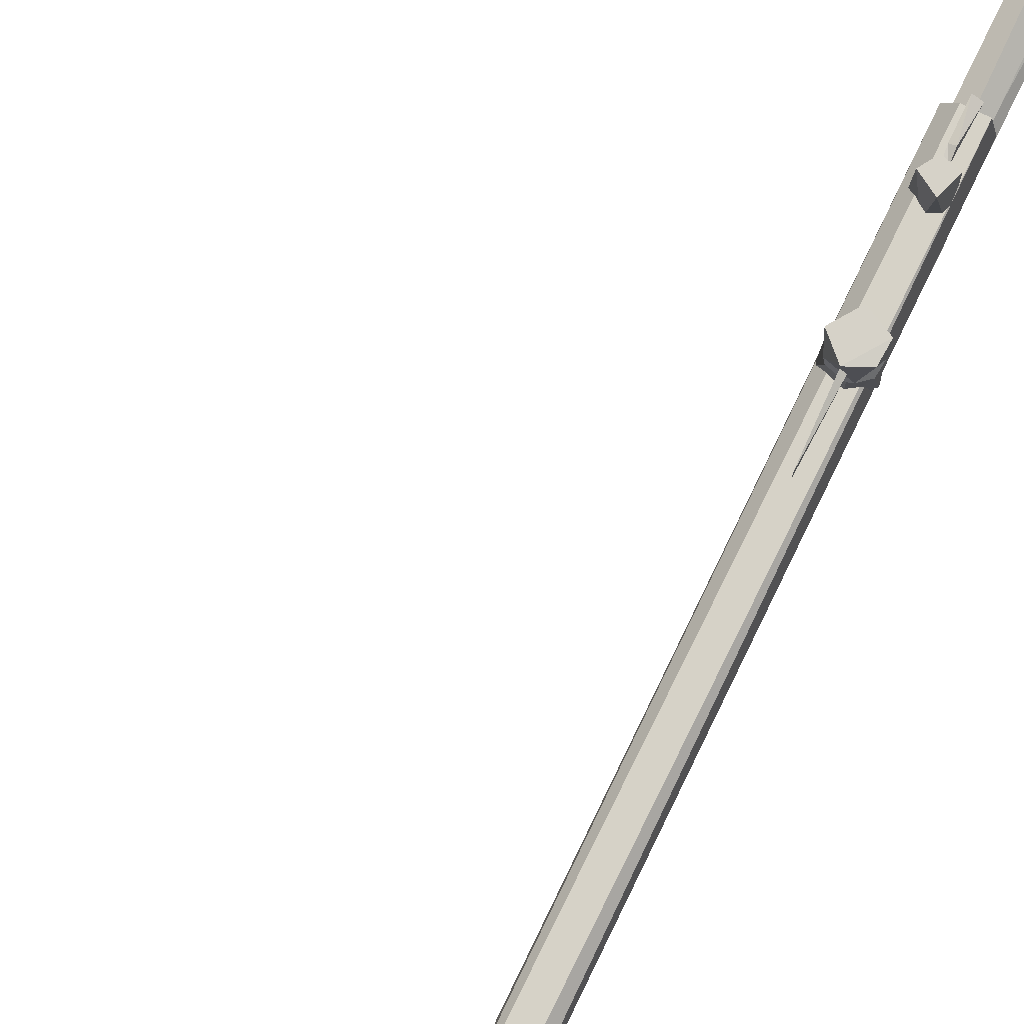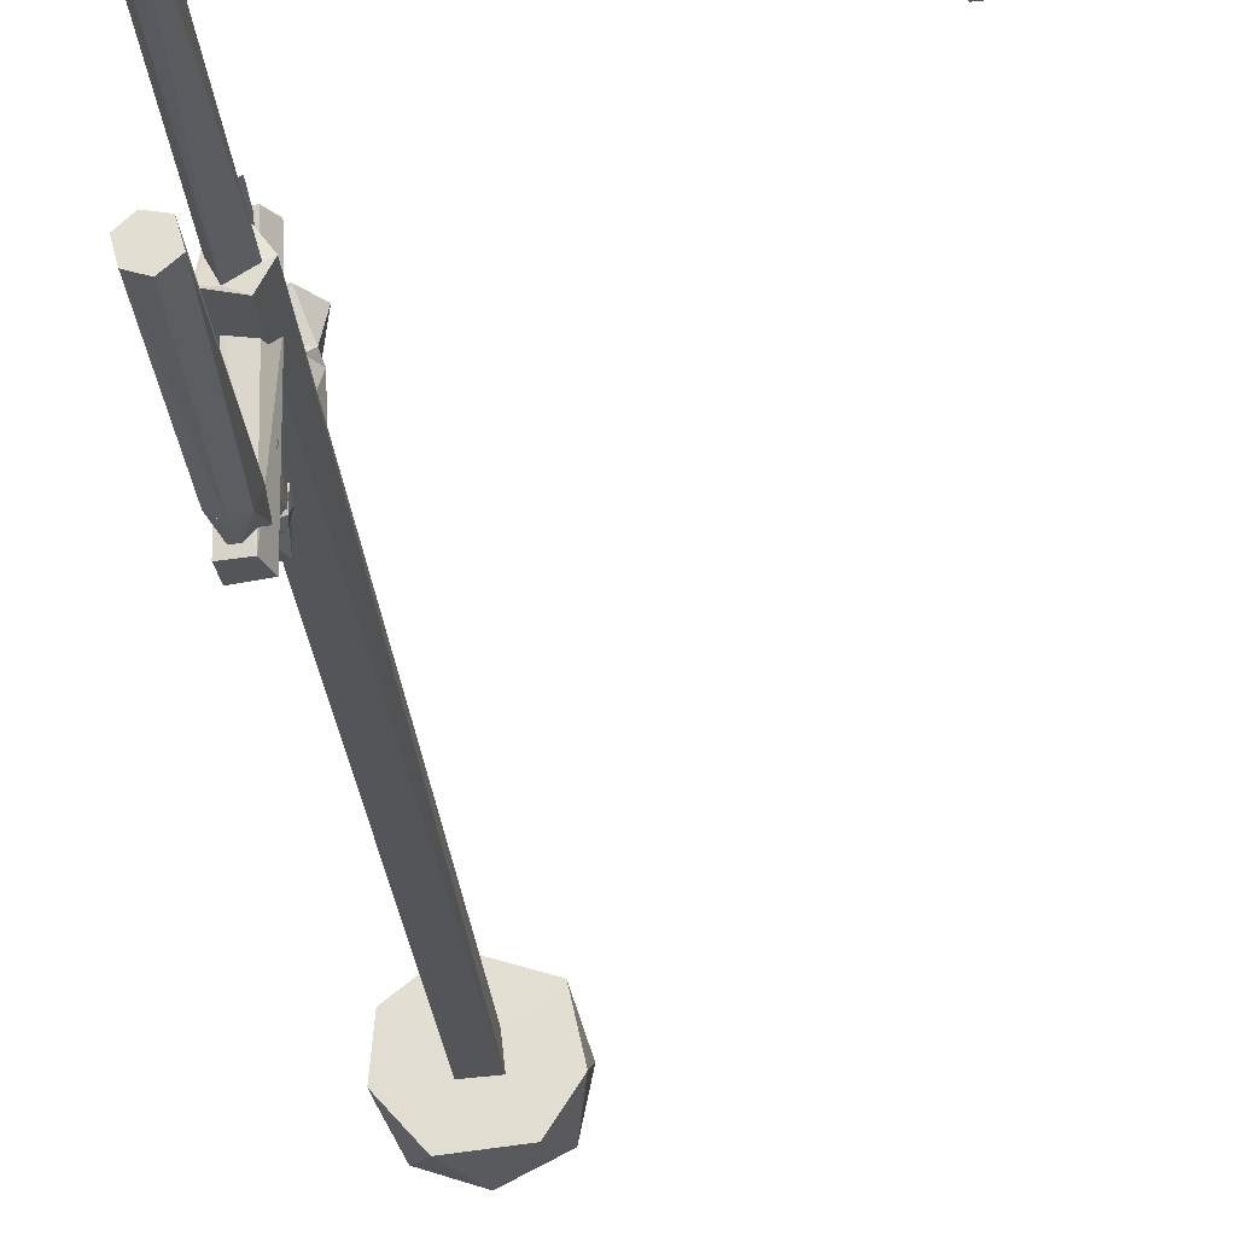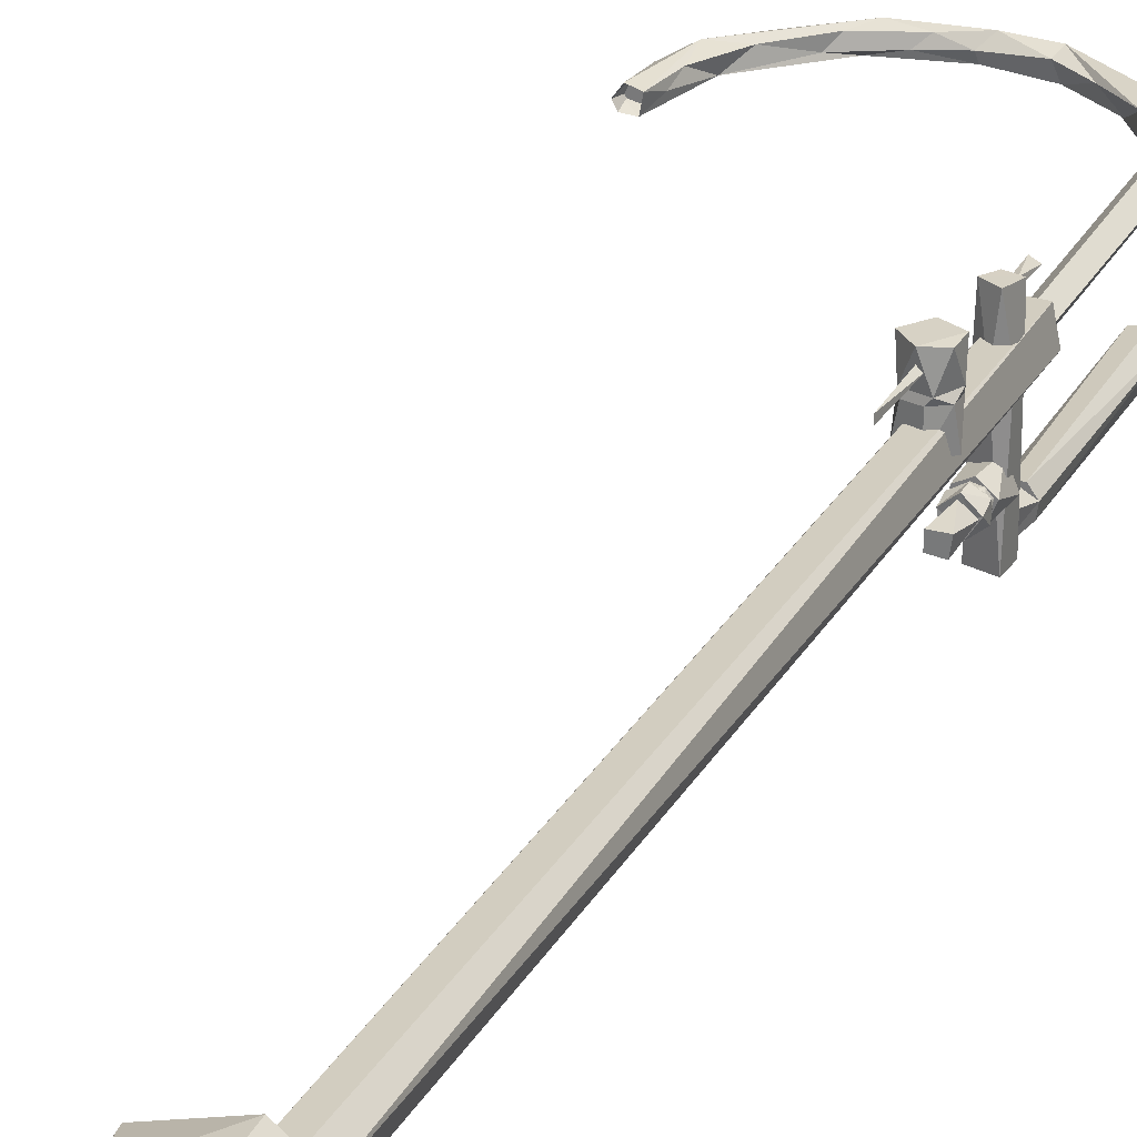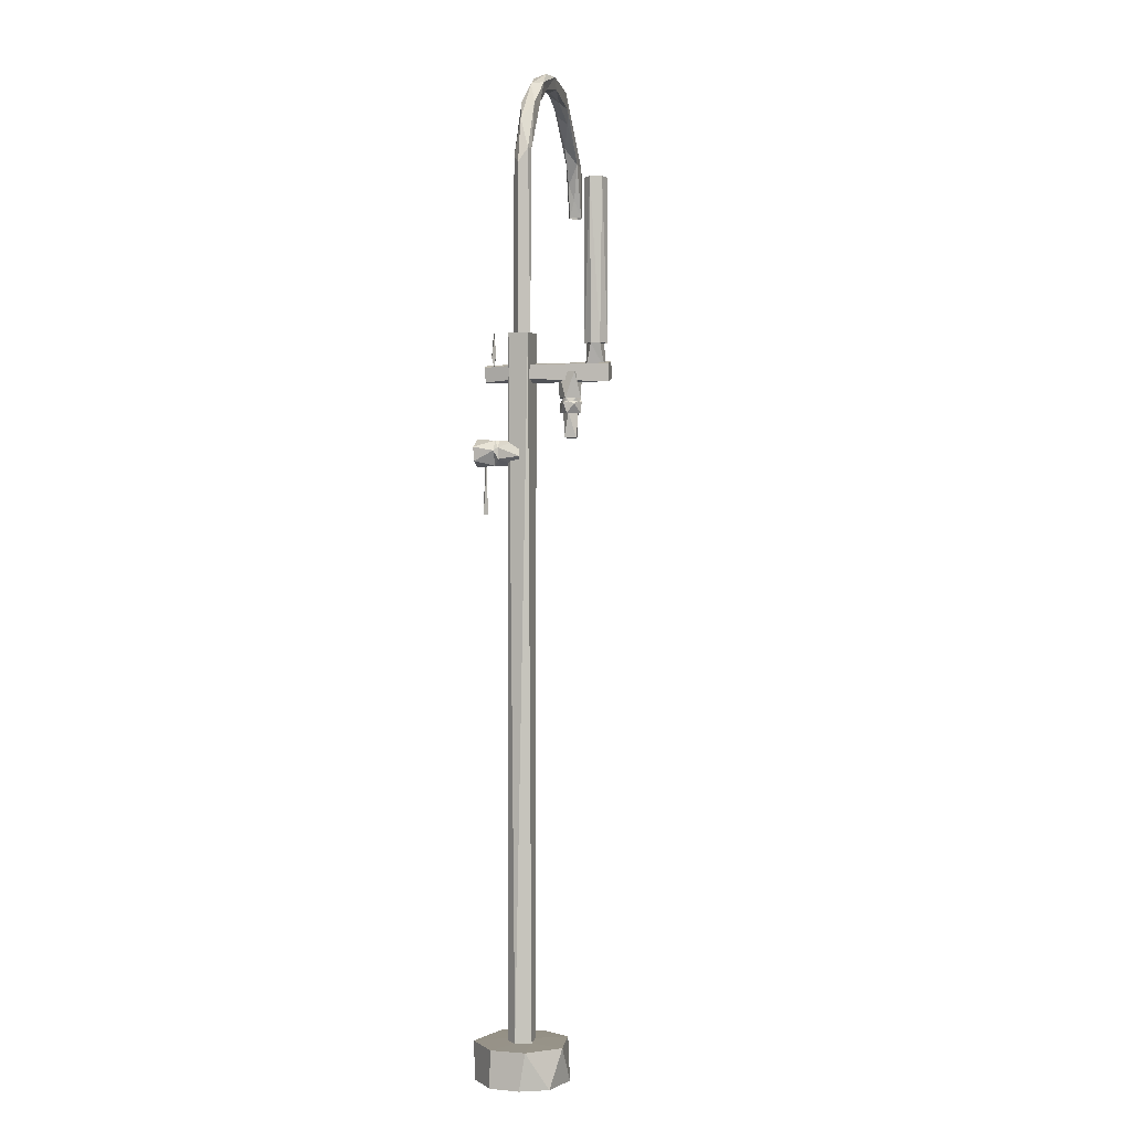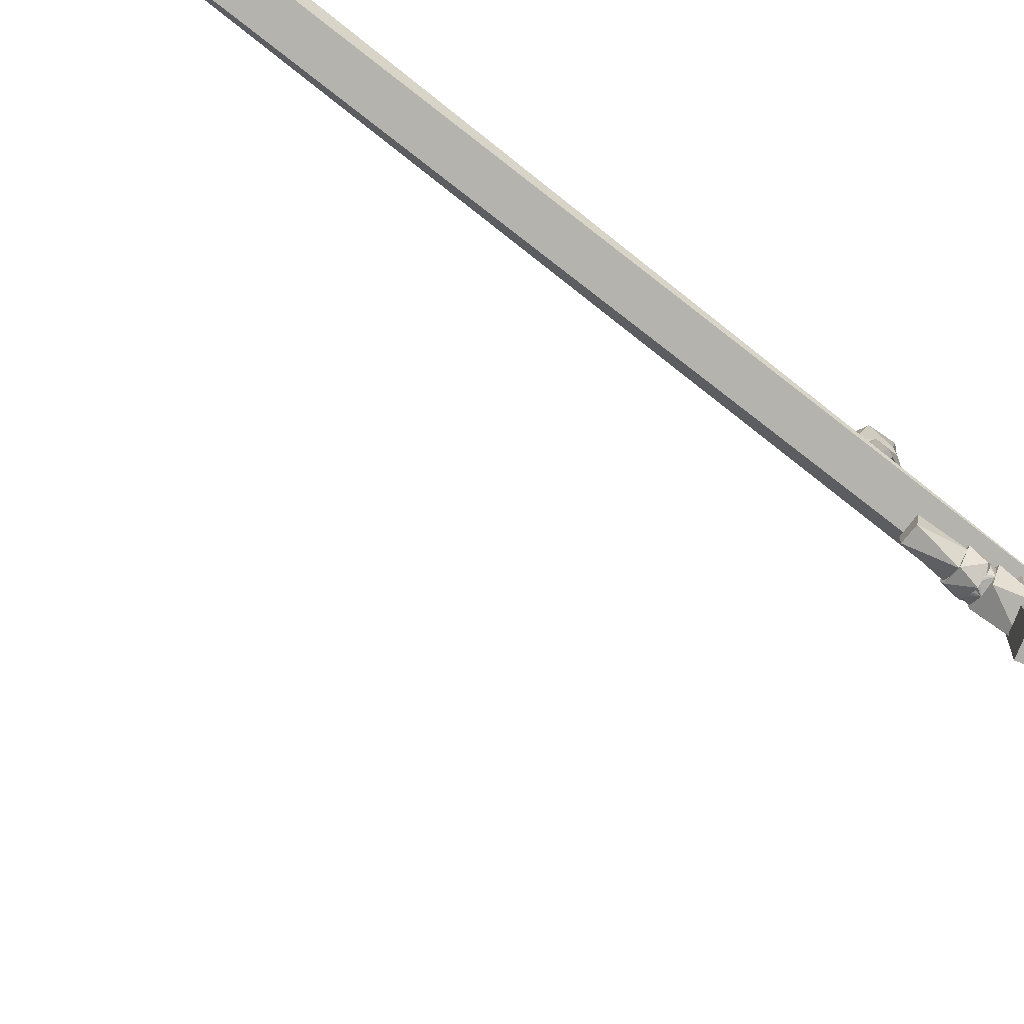
<metadata>
{"format":"obj","ext":"obj","renderer":"f3d","projection":"perspective","resolution":1024,"background":"white","views":[{"elev":78.0,"azim":26.0,"up":"+Z"},{"elev":-24.7,"azim":-175.0,"up":"+Z"},{"elev":27.4,"azim":23.7,"up":"+Z"},{"elev":1.0,"azim":103.0,"up":"+Y"},{"elev":-77.0,"azim":51.6,"up":"+Z"}]}
</metadata>
<code>
o Bathtub_+_set.002
v 323.5 68.84 -12.45
v 326.1 68.84 -14.97
v 326.9 68.84 -10.59
v 328.2 68.47 -8.228
v 326.5 68.47 -4.174
v 323.3 68.47 -5.495
v 323.8 68.47 -9.045
v 327.5 116.8 5.176
v 326.4 120.2 3.122
v 325.1 118.4 6.712
v 324.8 120.2 2.636
v 323.7 117.7 3.443
v 323.5 117.7 5.222
v 324.1 127.4 5.434
v 319.3 128.1 5.816
v 320.3 131.8 3.104
v 320 126.5 3.616
v 318.4 132.5 6.584
v 311.9 138.3 2.83
v 316.5 131.6 3.143
v 315.2 137.3 5.108
v 312.6 134 5.377
v 307.7 137.5 3.177
v 307.1 140.2 6.545
v 305.9 141.5 3.831
v 300.3 141.9 2.873
v 306.5 137.5 5.762
v 299.5 140.6 6.707
v 299.3 142.5 5.403
v 298 139.4 3.087
v 297.8 138.7 4.818
v 288.8 140.7 2.831
v 293.1 139 6.041
v 287.3 139.4 6.593
v 291.9 142 5.491
v 291 137.8 4.141
v 286 137 3.026
v 282.7 134.1 3.879
v 284.4 135.7 5.995
v 285.1 139.8 5.281
v 277.7 134.8 5.431
v 279.4 136.4 3.931
v 271.1 124.7 2.832
v 277.2 129 5.789
v 274.5 125.4 3.206
v 273.1 129.8 4.84
v 272.7 120.6 5.796
v 272.2 126.1 6.613
v 269.1 121.2 5.444
v 272.4 116.8 4.422
v 268.8 112.5 3.112
v 329 49.27 4.631
v 327.2 53.06 4.631
v 323.5 52.66 4.631
v 322.5 48.49 4.631
v 326.2 46.76 4.631
v 325.3 46.79 15.59
v 327.5 70.2 4.657
v 324.5 70.6 4.652
v 323.1 67.99 4.652
v 327.6 70.25 -15.96
v 324.2 70.85 -15.94
v 323.2 67.29 -15.97
v 327.4 66.11 -15.98
v 325.5 66.07 4.656
v 327.7 67.06 4.616
v 327.5 69.69 13.18
v 324.9 70.42 13.16
v 323.4 68.1 13.16
v 326.4 66.34 13.19
v 325.9 72.22 11.87
v 325 72.19 11.49
v 326.1 72.21 10.87
v 325 77.64 11.68
v 326.4 77.57 11
v 325.2 69.97 11.33
v 326 69.98 11.34
v 326.7 74.9 -10.21
v 323.2 74.92 -12.18
v 328.2 112.7 -11.85
v 326.4 112.7 -10.15
v 323.9 112.7 -10.6
v 323.1 112.7 -13.5
v 325.1 112.7 -15.27
v 327.5 112.7 -14.52
v 328 74.93 -11.99
v 323.9 74.91 -14.34
v 327.7 74.89 -14.09
v 325.8 62.56 -4.179
v 323.4 62.58 -5.463
v 323.4 62.55 -8.227
v 326.8 62.57 -9.433
v 328.2 62.55 -6.102
v 325.4 59.23 -5.057
v 323.8 59.22 -7.155
v 325.9 59.25 -8.621
v 327.5 59.21 -6.683
v 324.3 53.45 -5.632
v 324.2 53.47 -8.062
v 326.7 53.46 -8.334
v 327.1 53.44 -5.604
v 336.3 -86.15 1.404
v 330 -86.17 -5.843
v 319.4 -86.14 -4.73
v 314.8 -86.18 2.474
v 316.9 -86.14 12.05
v 328 -86.15 15.67
v 335.5 -86.16 9.737
v 327.8 -86.06 1.922
v 322.8 -86.08 2.269
v 323.3 -86.06 7.174
v 326.7 -86.08 7.807
v 328.9 -86.08 5.638
v 328.5 77.6 2.616
v 324.1 77.57 1.696
v 322.3 77.56 4.959
v 324.2 77.56 7.519
v 327.6 77.58 7.425
v 326.4 77.67 2.575
v 323.4 77.68 4.374
v 325.7 77.66 6.775
v 327.7 77.65 5.041
v 271 112.5 2.949
v 271.6 112.5 5.783
v 269.4 112.5 6.446
v 268 112.5 4.437
v 271.1 114.8 3.252
v 271.5 114.7 5.448
v 269.5 114.7 6.347
v 268.3 114.7 3.853
v 324 52.68 9.757
v 323.6 47.74 9.781
v 328.6 51.47 15.65
v 324.9 53.31 15.59
v 322.3 49.66 15.6
v 328.4 48.22 15.44
v 326.6 52.92 9.768
v 322.5 50.12 9.762
v 326.2 47.07 9.773
v 328.5 48.6 9.754
v 328.5 51.27 9.773
v 326.9 52.96 10.77
v 322.9 51.78 10.75
v 323.2 48.06 10.79
v 327 47.09 10.76
v 328.7 50.61 10.79
v 325.2 47.86 13.67
v 325.6 35.88 13.94
v 325.7 35.79 12.87
v 326.1 47.82 13.03
v 327 59.2 -6.773
v 325.6 59.26 -8.099
v 324.6 59.26 -7.537
v 325.3 59.18 -5.578
v 324.5 59.44 -6.499
v 325.1 59.77 -5.802
v 326.4 59.79 -5.873
v 326.7 59.55 -7.412
v 324.5 59.89 -6.761
v 326.8 60.08 -6.929
v 326.1 60 -8.014
v 324.7 59.93 -7.678
v 325.4 60.32 -5.635
v 326.5 60.57 -5.968
v 325.4 60.41 -8.054
v 324.5 60.54 -6.997
v 324.9 60.6 -5.959
v 326.8 60.77 -7.231
v 324.8 60.83 -7.744
v 325.9 60.89 -8.018
v 324.4 61.04 -6.768
v 325.4 61.23 -5.657
v 326.6 61.39 -6.172
v 327 61.25 -6.908
v 325.7 61.49 -8.066
v 324.6 61.5 -7.5
v 324.6 61.57 -6.108
v 326.7 61.52 -6.857
v 325.6 61.66 -5.558
v 326.9 61.66 -6.857
v 326.7 61.66 -6.248
v 326.8 61.66 -6.44
v 326.8 61.66 -6.645
v 326.8 61.59 -6.86
v 326.9 61.66 -6.857
v 327.9 61.18 -8.156
v 327.9 61.65 -6.791
v 327.8 61.66 -6.857
v 327.8 61.66 -7.238
v 327.7 61.66 -7.607
v 327.5 61.66 -7.954
v 327.9 59.08 -6.317
v 327.7 61.66 -6.107
v 327.5 61.66 -5.76
v 327.9 61.41 -5.554
v 325.6 59.1 -4.293
v 326.7 61.66 -4.957
v 327.1 61.66 -5.177
v 327.3 61.66 -5.447
v 326.4 61.66 -4.796
v 325.6 61.66 -4.663
v 325.6 61.47 -4.295
v 324.5 61.66 -4.957
v 324.9 61.66 -4.796
v 325.3 61.66 -4.697
v 323.4 59.08 -6.192
v 324.2 61.66 -5.177
v 324 61.66 -5.447
v 323.7 61.66 -5.76
v 323.4 61.35 -5.567
v 323.4 61.66 -6.857
v 323.6 61.66 -6.107
v 323.8 59.08 -8.393
v 323.6 61.66 -7.607
v 323.7 61.66 -7.954
v 323.4 61.35 -8.147
v 325.6 61.65 -9.366
v 324.5 61.66 -8.757
v 324.2 61.66 -8.538
v 324 61.66 -8.267
v 326.1 59.1 -9.176
v 324.9 61.66 -8.918
v 326.7 61.66 -8.757
v 326.4 61.66 -8.918
v 327.1 61.66 -8.538
v 327.3 61.66 -8.267
v 326 61.66 -9.017
v 327 62.41 -7.92
v 327.4 62.55 -8.32
v 327.7 62.54 -6.109
v 327.8 61.66 -6.476
v 326.9 62.42 -5.02
v 325.4 62.42 -4.702
v 326 61.66 -4.697
v 323.6 62.55 -5.986
v 324 62.41 -6.472
v 323.5 61.66 -6.476
v 323.6 62.53 -7.64
v 323.5 61.66 -7.238
v 325.1 62.41 -8.502
v 325.1 62.54 -9.015
v 325.3 61.66 -9.017
v 326.4 61.66 -8.407
v 326.4 62.4 -8.413
v 327.3 61.66 -7.451
v 327.1 62.4 -7.683
v 327.1 61.66 -5.995
v 327.4 62.4 -6.707
v 326.9 62.4 -5.763
v 326.1 61.66 -5.198
v 326.1 62.4 -5.198
v 324.8 61.66 -5.353
v 324.1 62.4 -6.117
v 325.1 62.4 -5.238
v 324 61.66 -6.413
v 324.1 61.66 -7.562
v 324.1 62.4 -7.583
v 325 62.4 -8.477
v 325 61.66 -8.489
v 324.9 74.9 -10.29
v 325.7 74.96 -15.4
v 333.2 -95.09 -3.527
v 336.5 -94.93 2.771
v 324.9 -94.94 -6.447
v 316.6 -95.1 -2.149
v 314.9 -95.06 6.577
v 319.1 -94.96 13.75
v 328.2 -95.08 15.43
v 335.3 -95.03 10.02
f 58 66 64 61
f 64 66 65
f 62 60 59
f 58 62 59
f 70 65 66
f 69 70 67
f 67 58 59
f 69 60 65
f 71 77 73
f 73 75 71
f 72 77 71
f 73 76 72
f 78 260 86
f 88 2 87
f 79 1 260
f 87 1 79
f 89 5 6 90
f 87 2 1
f 5 93 4
f 7 91 6
f 95 94 97
f 95 98 94
f 97 100 96
f 100 101 98
f 94 101 97
f 96 99 95
f 105 110 104
f 102 113 108
f 108 113 112
f 107 111 106
f 264 103 262
f 268 107 267
f 265 104 264
f 265 105 104
f 266 105 265
f 262 102 263
f 262 103 102
f 267 106 266
f 110 116 115
f 113 118 112
f 109 114 113
f 114 119 122
f 118 122 121
f 117 120 116
f 118 121 117
f 115 120 119
f 116 120 115
f 119 11 9
f 8 9 14
f 10 15 13
f 14 18 10
f 11 20 19
f 14 16 21
f 17 15 20
f 24 22 15
f 20 22 23
f 24 27 22
f 22 27 23
f 19 23 26
f 19 26 25
f 24 28 27
f 25 29 24
f 28 31 27
f 25 26 29
f 30 31 36
f 29 35 28
f 26 32 35
f 30 36 37
f 33 36 31
f 34 39 33
f 32 37 43
f 40 41 34
f 42 41 40
f 39 44 38
f 34 44 39
f 37 38 45
f 38 44 45
f 42 43 46
f 48 47 44
f 46 43 49
f 45 50 123
f 47 124 50
f 43 51 126
f 43 123 51
f 48 124 47
f 49 125 48
f 50 124 123
f 51 130 126
f 123 130 51
f 123 127 130
f 124 127 123
f 124 129 128
f 126 129 125
f 53 141 52
f 52 140 56
f 144 135 143
f 56 140 139
f 143 134 142
f 146 136 145
f 136 133 57
f 132 145 144
f 131 142 137
f 139 145 132
f 138 143 131
f 141 142 146
f 140 146 145
f 132 143 138
f 145 57 144
f 55 138 54
f 142 133 146
f 150 148 149
f 147 149 148
f 155 154 153
f 156 151 154
f 158 152 151
f 159 155 153
f 160 158 157
f 161 152 158
f 162 159 152
f 160 161 158
f 163 157 156
f 164 160 157
f 165 162 161
f 166 159 162
f 167 163 159
f 62 61 64 63
f 168 160 164
f 168 165 160
f 169 166 165
f 170 165 168
f 171 167 166
f 172 164 167
f 173 168 164
f 174 170 168
f 175 169 170
f 176 171 169
f 177 172 171
f 179 172 177
f 179 173 172
f 181 184 173
f 184 183 180
f 181 173 182
f 182 173 183
f 183 185 180
f 173 180 185
f 179 183 180
f 188 184 180
f 187 189 188
f 186 190 189
f 186 191 190
f 187 180 183
f 182 187 183
f 194 182 181
f 193 195 187
f 194 195 193
f 195 196 192
f 179 194 181
f 195 198 197
f 195 199 198
f 195 194 199
f 151 196 154
f 200 195 197
f 202 196 195
f 202 204 203
f 202 205 204
f 202 201 205
f 202 206 196
f 209 179 177
f 207 202 203
f 208 210 207
f 209 210 208
f 206 153 154
f 176 211 177
f 210 212 211
f 210 209 212
f 206 210 211
f 214 216 211
f 215 216 214
f 216 206 211
f 218 176 175
f 217 219 218
f 216 220 219
f 216 215 220
f 213 217 221
f 222 217 218
f 186 224 223
f 221 151 152
f 184 225 175
f 225 186 223
f 226 186 225
f 191 186 226
f 241 227 217
f 240 229 241
f 229 227 241
f 228 229 240
f 229 223 224
f 229 225 223
f 229 190 191
f 232 229 228
f 230 189 229
f 232 199 230
f 233 200 232
f 233 205 201
f 233 204 205
f 235 203 233
f 235 208 207
f 235 209 208
f 235 237 212
f 235 211 237
f 240 235 236
f 238 220 215
f 240 238 235
f 238 219 220
f 247 254 246
f 254 249 246
f 254 251 249
f 252 177 250
f 256 177 255
f 256 258 253
f 243 258 256
f 65 60 63 64
f 62 63 60
f 61 62 58
f 59 60 69 68
f 66 58 67 70
f 68 69 67
f 68 67 59
f 70 69 65
f 71 75 74
f 73 72 74
f 73 74 75
f 72 71 74
f 72 76 77
f 73 77 76
f 84 83 82 81 80 85
f 261 88 87
f 260 1 3
f 88 86 2
f 86 3 2
f 86 260 3
f 93 89 90 91 92
f 6 91 90
f 4 93 92
f 5 89 93
f 96 95 97
f 7 92 91
f 110 105 106 111
f 7 4 92
f 95 99 98
f 97 101 100
f 99 100 98
f 94 98 101
f 96 100 99
f 107 108 112
f 110 109 103 104
f 102 103 109
f 107 268 269 108
f 107 112 111
f 102 109 113
f 264 104 103
f 267 107 106
f 117 111 112 118
f 266 106 105
f 114 109 110 115
f 113 114 118
f 110 111 116
f 111 117 116
f 8 122 119 9
f 118 114 122
f 117 121 120
f 114 115 119
f 13 120 121 10
f 11 119 120 12
f 8 10 121 122
f 31 30 23 27
f 120 13 12
f 8 14 10
f 12 13 17
f 13 15 17
f 11 12 17
f 9 11 16
f 10 18 15
f 14 9 16
f 16 11 19
f 11 17 20
f 14 21 18
f 18 24 15
f 20 15 22
f 19 20 23
f 21 16 19
f 18 21 24
f 21 19 25
f 21 25 24
f 24 29 28
f 26 23 30
f 37 32 26 30
f 28 33 31
f 38 36 33 39
f 28 35 34
f 29 26 35
f 28 34 33
f 35 32 40
f 132 55 56 139
f 37 36 38
f 35 40 34
f 40 32 42
f 34 41 48
f 41 46 48
f 42 32 43
f 43 37 45
f 34 48 44
f 41 42 46
f 43 45 123
f 46 49 48
f 45 44 47
f 45 47 50
f 49 43 126
f 48 125 124
f 49 126 125
f 128 129 127
f 129 130 127
f 124 128 127
f 124 125 129
f 126 130 129
f 52 141 140
f 143 135 134
f 131 137 53 54
f 55 132 138
f 142 134 133
f 131 143 142
f 139 140 145
f 141 137 142
f 140 141 146
f 132 144 143
f 53 137 141
f 144 57 135
f 133 134 135 57
f 145 136 57
f 146 133 136
f 54 138 131
f 150 147 148
f 147 150 149
f 152 153 213
f 155 156 154
f 156 157 151
f 157 158 151
f 152 159 153
f 159 156 155
f 161 162 152
f 159 163 156
f 163 164 157
f 165 166 162
f 166 167 159
f 160 165 161
f 167 164 163
f 170 169 165
f 169 171 166
f 171 172 167
f 172 173 164
f 173 174 168
f 174 175 170
f 175 176 169
f 176 177 171
f 173 178 174
f 173 184 178
f 181 182 184
f 182 183 184
f 184 175 174
f 183 173 185
f 173 179 180
f 181 182 179
f 182 183 179
f 186 187 192
f 188 189 184
f 184 189 190
f 190 191 184
f 187 186 189
f 192 187 195
f 187 188 180
f 182 193 187
f 194 193 182
f 192 196 151
f 197 198 179
f 179 198 199
f 179 199 194
f 179 200 197
f 202 200 179
f 201 202 179
f 200 202 195
f 203 204 179
f 179 204 205
f 205 201 179
f 154 196 206
f 202 210 206
f 207 203 179
f 179 208 207
f 209 208 179
f 207 210 202
f 211 212 177
f 212 209 177
f 176 214 211
f 176 215 214
f 216 213 206
f 153 206 213
f 218 219 176
f 176 219 220
f 220 215 176
f 217 216 219
f 217 213 216
f 222 218 175
f 175 217 222
f 213 221 152
f 217 186 221
f 175 223 224
f 224 217 175
f 186 217 224
f 221 192 151
f 221 186 192
f 225 223 175
f 184 226 225
f 184 191 226
f 229 224 227
f 229 226 225
f 229 191 226
f 229 189 190
f 232 230 229
f 230 188 189
f 230 231 188
f 230 193 231
f 230 194 193
f 230 199 194
f 232 198 199
f 232 197 198
f 232 200 197
f 233 234 200
f 233 201 234
f 233 203 204
f 235 207 203
f 233 236 235
f 235 212 209
f 235 238 211
f 238 239 211
f 238 214 239
f 238 215 214
f 240 241 238
f 238 241 219
f 241 218 219
f 241 222 218
f 241 242 222
f 241 217 242
f 243 246 258
f 258 246 244
f 245 247 243
f 243 247 246
f 246 249 248
f 250 177 247
f 247 177 254
f 177 253 254
f 252 255 177
f 177 256 253
f 253 258 257
f 259 243 256
f 108 269 263 102
f 265 264 262 263 269 268 267 266
f 82 260 78 81
f 79 83 87
f 86 80 78
f 261 85 88
f 88 80 86
f 84 261 87 83
f 78 80 81
f 88 85 80
f 79 82 83
f 79 260 82
f 261 84 85

</code>
